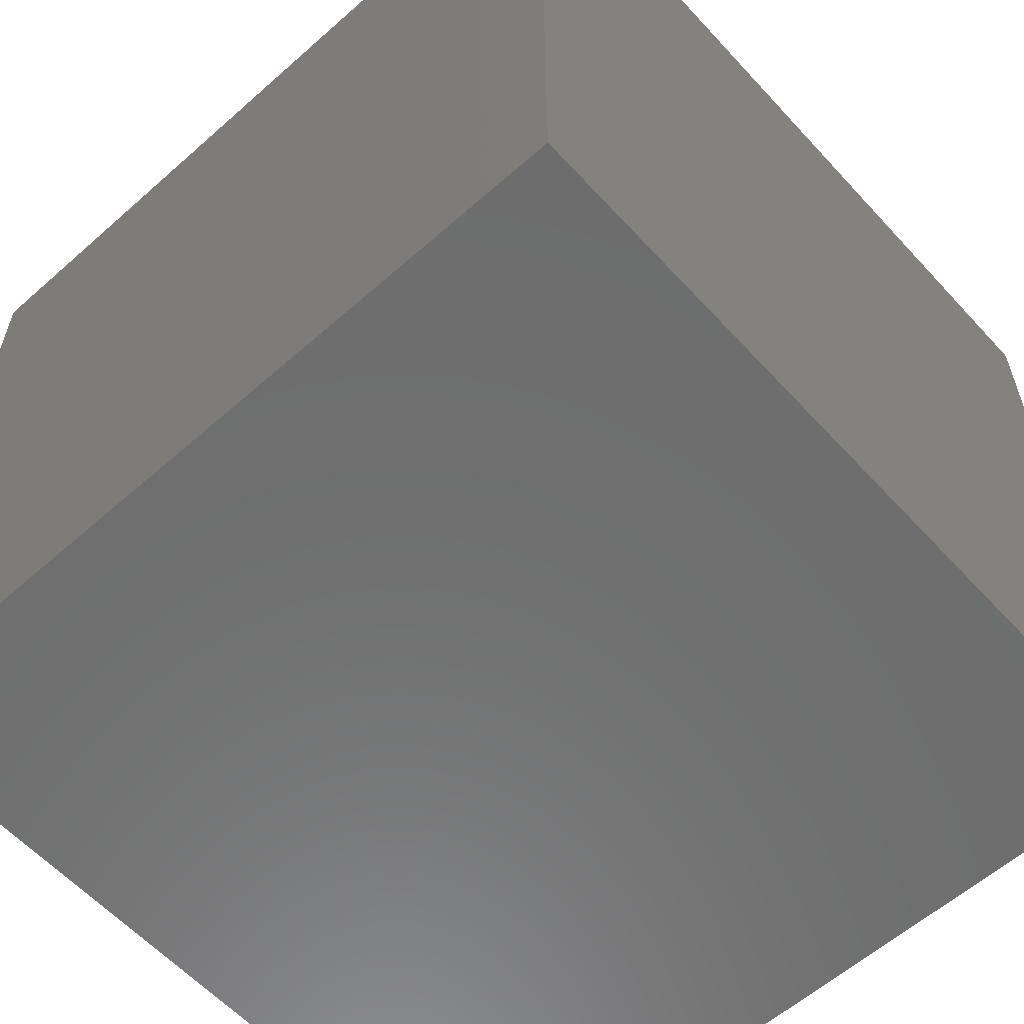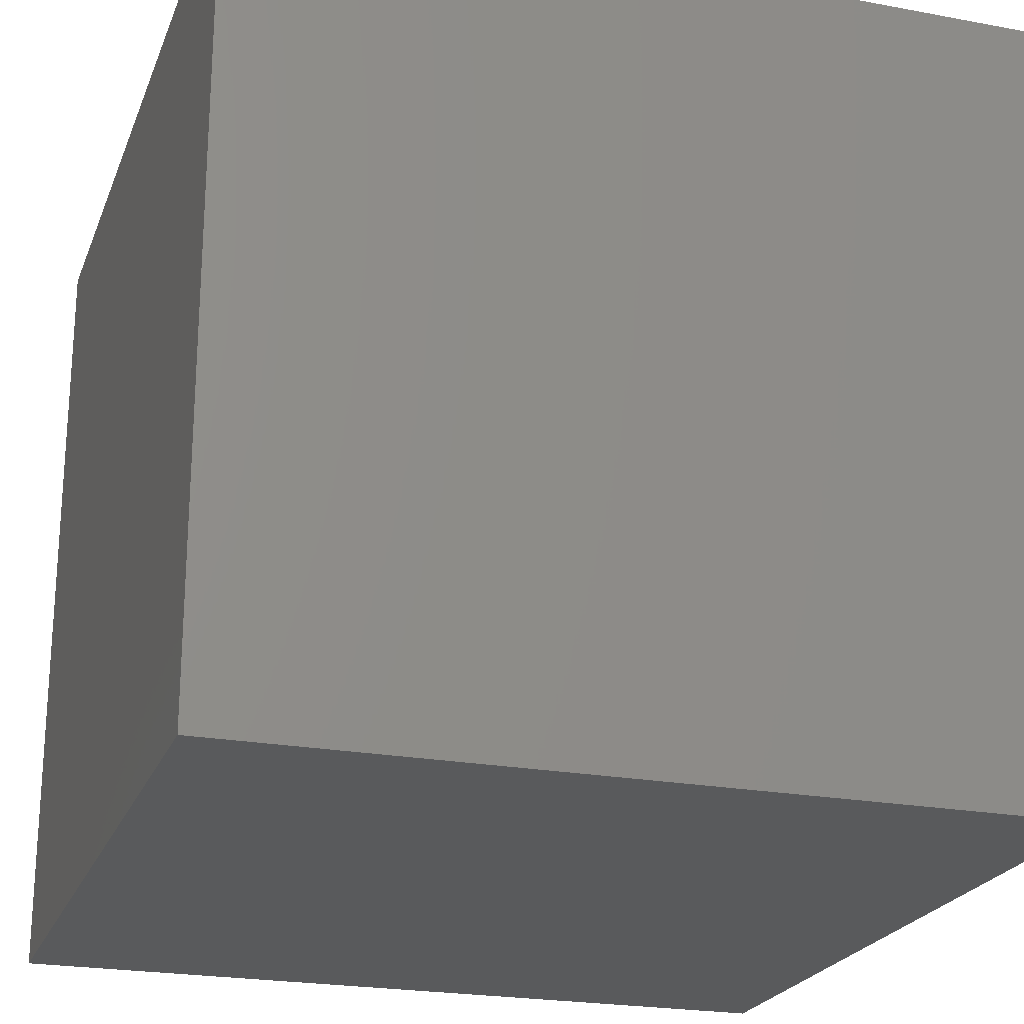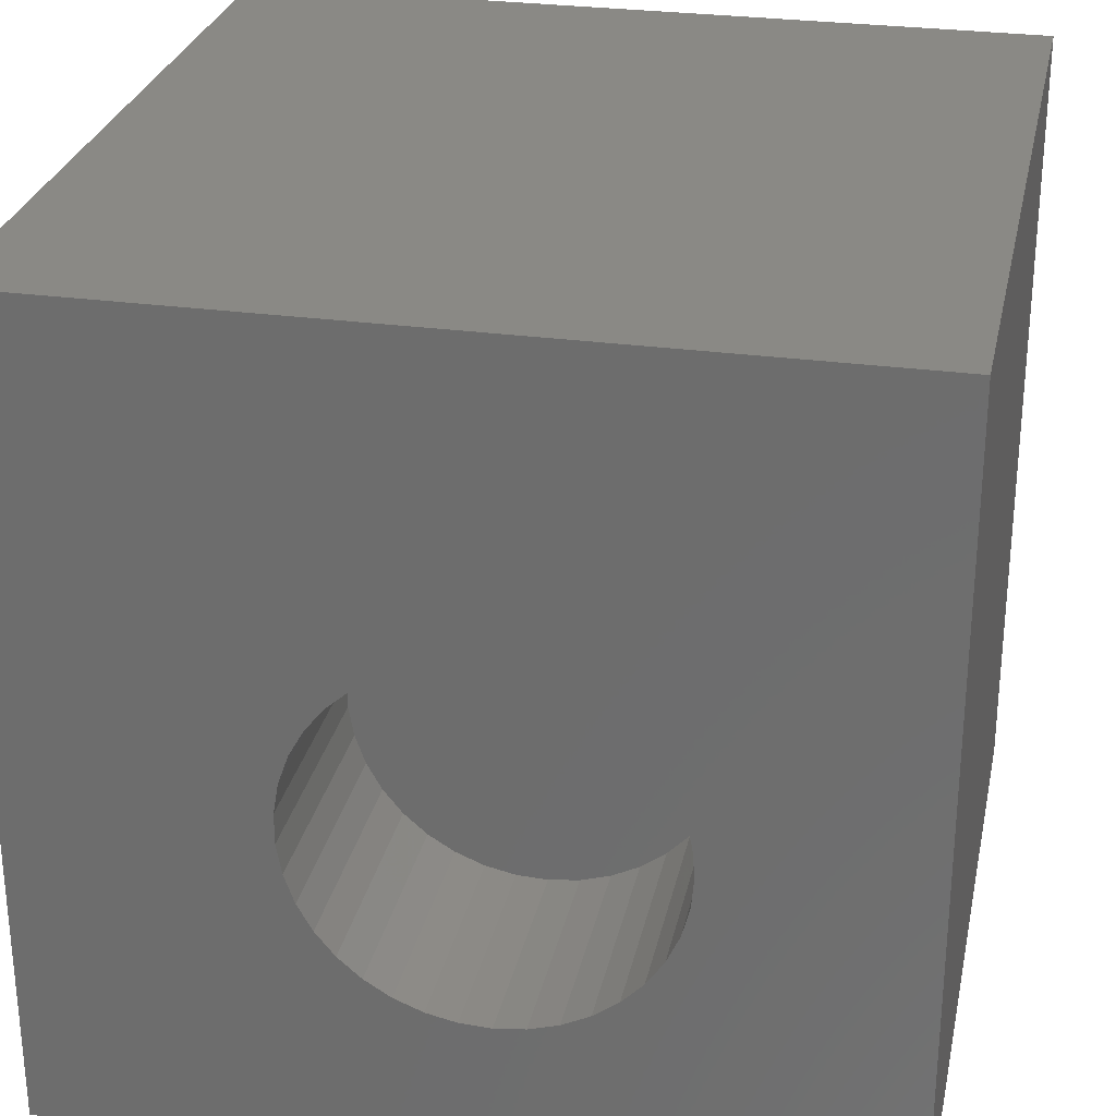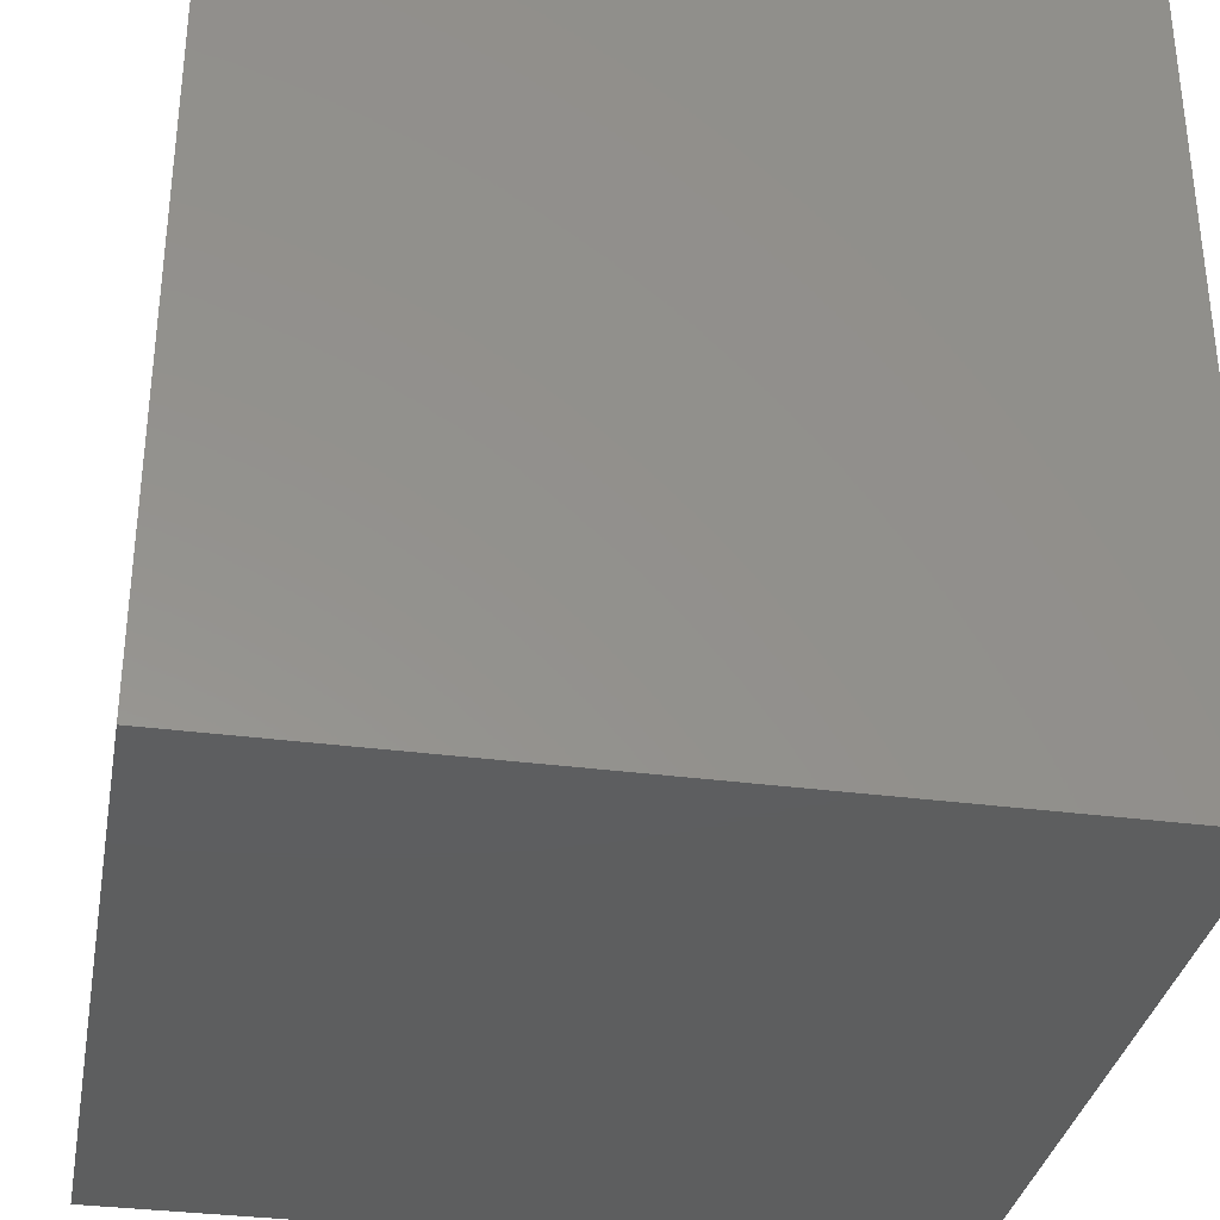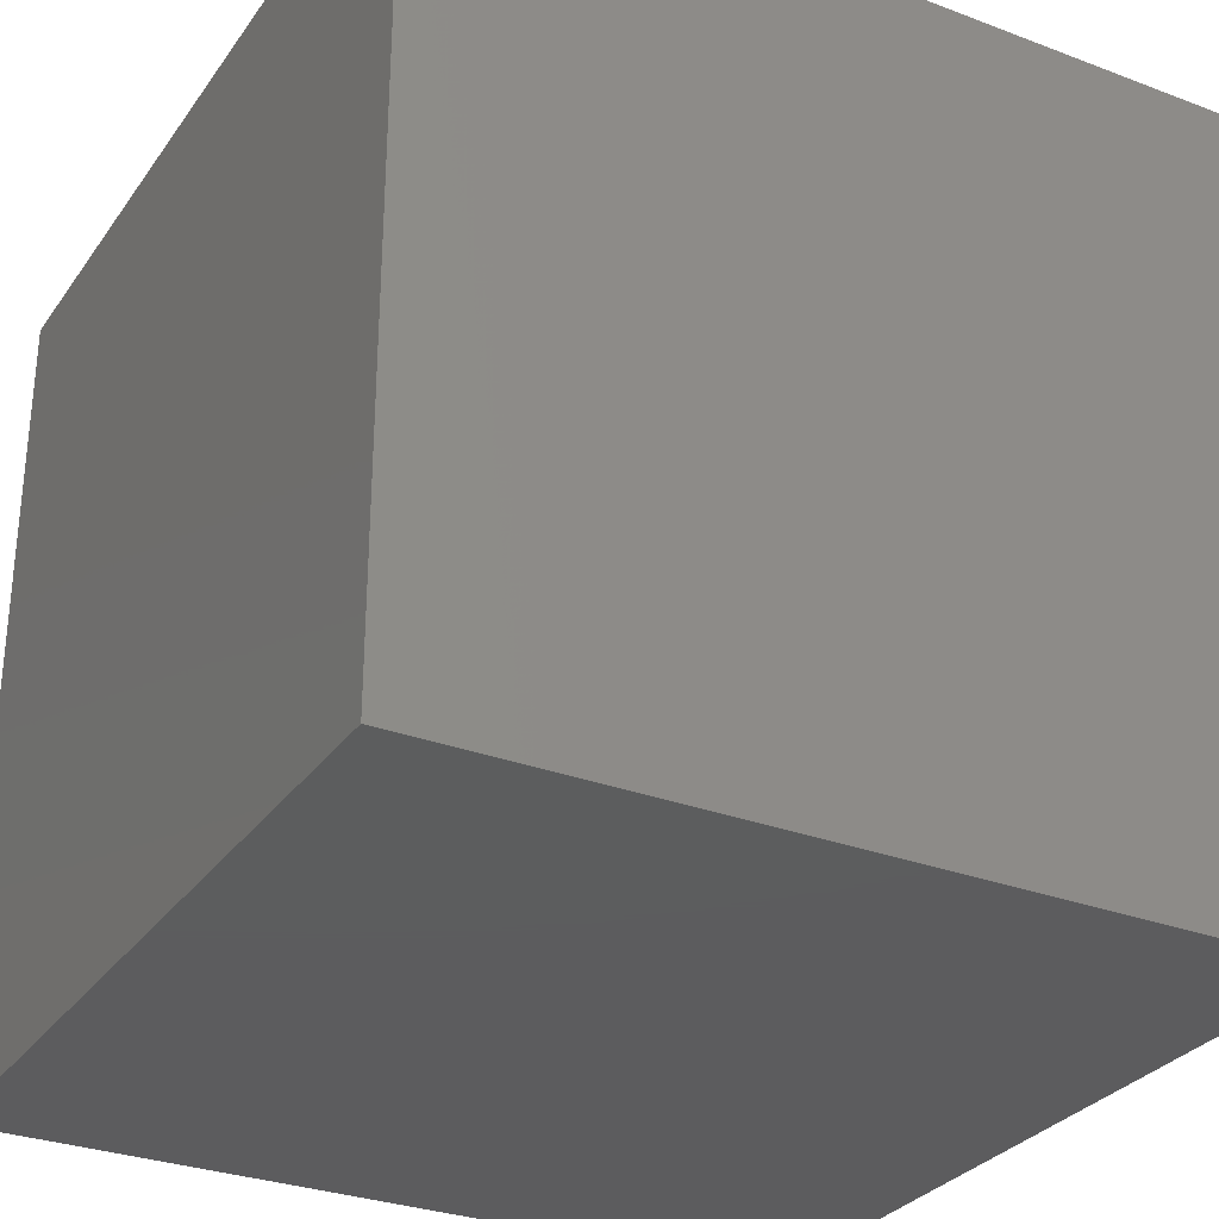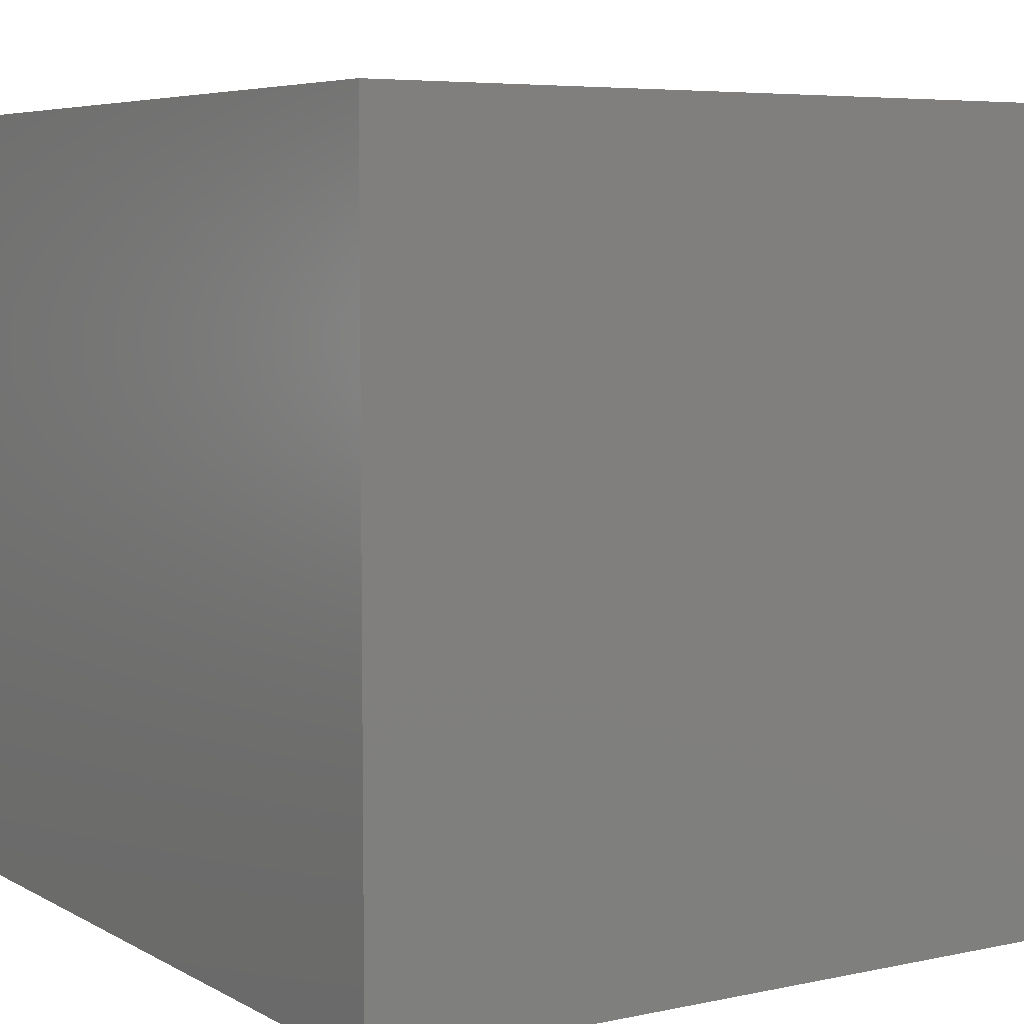
<metadata>
{"format":"stl","ext":"stl","renderer":"f3d","projection":"perspective","resolution":1024,"background":"white","views":[{"elev":-59.6,"azim":-47.8,"up":"+Z"},{"elev":-22.9,"azim":-107.7,"up":"+Z"},{"elev":28.0,"azim":11.8,"up":"+Y"},{"elev":-33.7,"azim":169.8,"up":"+Y"},{"elev":-30.2,"azim":61.2,"up":"+Z"},{"elev":5.9,"azim":147.3,"up":"+Z"}]}
</metadata>
<code>
# stl→obj: 82 verts, 160 faces
v 0 10 10
v 0 10 0
v 0 0 10
v 0 0 0
v 5.709 2.07 10
v 5.339 2.022 10
v 10 0 10
v 4.601 6.326 10
v 4.966 6.405 10
v 7.321 4.955 10
v 7.415 4.594 10
v 10 10 10
v 4.601 2.117 10
v 4.255 2.256 10
v 5.339 6.421 10
v 5.709 6.373 10
v 7.447 4.222 10
v 7.415 3.85 10
v 7.321 3.488 10
v 7.167 3.148 10
v 6.958 2.839 10
v 6.7 2.569 10
v 4.966 2.038 10
v 6.066 6.264 10
v 6.4 6.096 10
v 6.7 5.874 10
v 6.958 5.604 10
v 7.167 5.295 10
v 6.4 2.347 10
v 6.066 2.179 10
v 3.422 2.989 10
v 3.24 3.315 10
v 3.937 2.452 10
v 3.656 2.698 10
v 3.115 4.776 10
v 3.24 5.128 10
v 3.422 5.454 10
v 3.656 5.745 10
v 3.937 5.991 10
v 4.255 6.187 10
v 3.115 3.667 10
v 3.052 4.035 10
v 3.052 4.408 10
v 10 10 0
v 10 0 0
v 7.415 3.85 7.179
v 7.447 4.222 7.179
v 7.415 4.594 7.179
v 7.321 4.955 7.179
v 7.167 5.295 7.179
v 6.958 5.604 7.179
v 6.7 5.874 7.179
v 6.4 6.096 7.179
v 6.066 6.264 7.179
v 5.709 6.373 7.179
v 5.339 6.421 7.179
v 4.966 6.405 7.179
v 4.601 6.326 7.179
v 4.255 6.187 7.179
v 3.937 5.991 7.179
v 3.656 5.745 7.179
v 3.422 5.454 7.179
v 3.24 5.128 7.179
v 3.115 4.776 7.179
v 3.052 4.408 7.179
v 3.052 4.035 7.179
v 3.115 3.667 7.179
v 3.24 3.315 7.179
v 3.422 2.989 7.179
v 3.656 2.698 7.179
v 3.937 2.452 7.179
v 4.255 2.256 7.179
v 4.601 2.117 7.179
v 4.966 2.038 7.179
v 5.339 2.022 7.179
v 5.709 2.07 7.179
v 6.066 2.179 7.179
v 6.4 2.347 7.179
v 6.7 2.569 7.179
v 6.958 2.839 7.179
v 7.167 3.148 7.179
v 7.321 3.488 7.179
f 1 2 3
f 3 2 4
f 5 6 7
f 8 9 1
f 10 11 12
f 12 11 7
f 13 14 3
f 1 9 12
f 12 9 15
f 12 15 16
f 11 17 7
f 7 17 18
f 7 18 19
f 19 20 7
f 7 20 21
f 7 21 22
f 7 6 3
f 3 6 23
f 3 23 13
f 16 24 12
f 12 24 25
f 12 25 26
f 26 27 12
f 12 27 28
f 12 28 10
f 22 29 7
f 7 29 30
f 7 30 5
f 3 31 32
f 14 33 3
f 3 33 34
f 3 34 31
f 35 36 1
f 1 36 37
f 1 37 38
f 38 39 1
f 1 39 40
f 1 40 8
f 32 41 3
f 3 41 42
f 3 42 1
f 1 42 43
f 1 43 35
f 44 12 45
f 45 12 7
f 2 44 4
f 4 44 45
f 12 44 1
f 1 44 2
f 45 7 4
f 4 7 3
f 46 17 47
f 47 17 11
f 47 11 48
f 48 11 10
f 48 10 49
f 49 10 28
f 49 28 50
f 50 28 27
f 50 27 51
f 51 27 26
f 51 26 52
f 52 26 25
f 52 25 53
f 53 25 24
f 53 24 54
f 54 24 16
f 54 16 55
f 55 16 15
f 55 15 56
f 56 15 9
f 56 9 57
f 57 9 8
f 57 8 58
f 58 8 40
f 58 40 59
f 59 40 39
f 59 39 60
f 60 39 38
f 60 38 61
f 61 38 37
f 61 37 62
f 62 37 36
f 62 36 63
f 63 36 35
f 63 35 64
f 64 35 43
f 64 43 65
f 65 43 42
f 65 42 66
f 66 42 41
f 66 41 67
f 67 41 32
f 67 32 68
f 68 32 31
f 68 31 69
f 69 31 34
f 69 34 70
f 70 34 33
f 70 33 71
f 71 33 14
f 71 14 72
f 72 14 13
f 72 13 73
f 73 13 23
f 73 23 74
f 74 23 6
f 74 6 75
f 75 6 5
f 75 5 76
f 76 5 30
f 76 30 77
f 77 30 29
f 77 29 78
f 78 29 22
f 78 22 79
f 79 22 21
f 79 21 80
f 80 21 20
f 80 20 81
f 81 20 19
f 81 19 82
f 82 19 18
f 82 18 46
f 46 18 17
f 46 47 68
f 47 48 68
f 68 48 49
f 68 49 50
f 50 51 68
f 68 51 52
f 68 52 53
f 59 60 68
f 68 60 61
f 68 76 77
f 53 54 68
f 68 54 55
f 68 55 56
f 61 62 68
f 68 62 63
f 68 63 64
f 71 72 70
f 70 72 69
f 72 73 69
f 69 73 74
f 69 74 68
f 68 74 75
f 68 75 76
f 77 78 68
f 68 78 79
f 68 79 80
f 56 57 68
f 68 57 58
f 68 58 59
f 64 65 68
f 68 65 66
f 68 66 67
f 80 81 68
f 68 81 82
f 68 82 46

</code>
